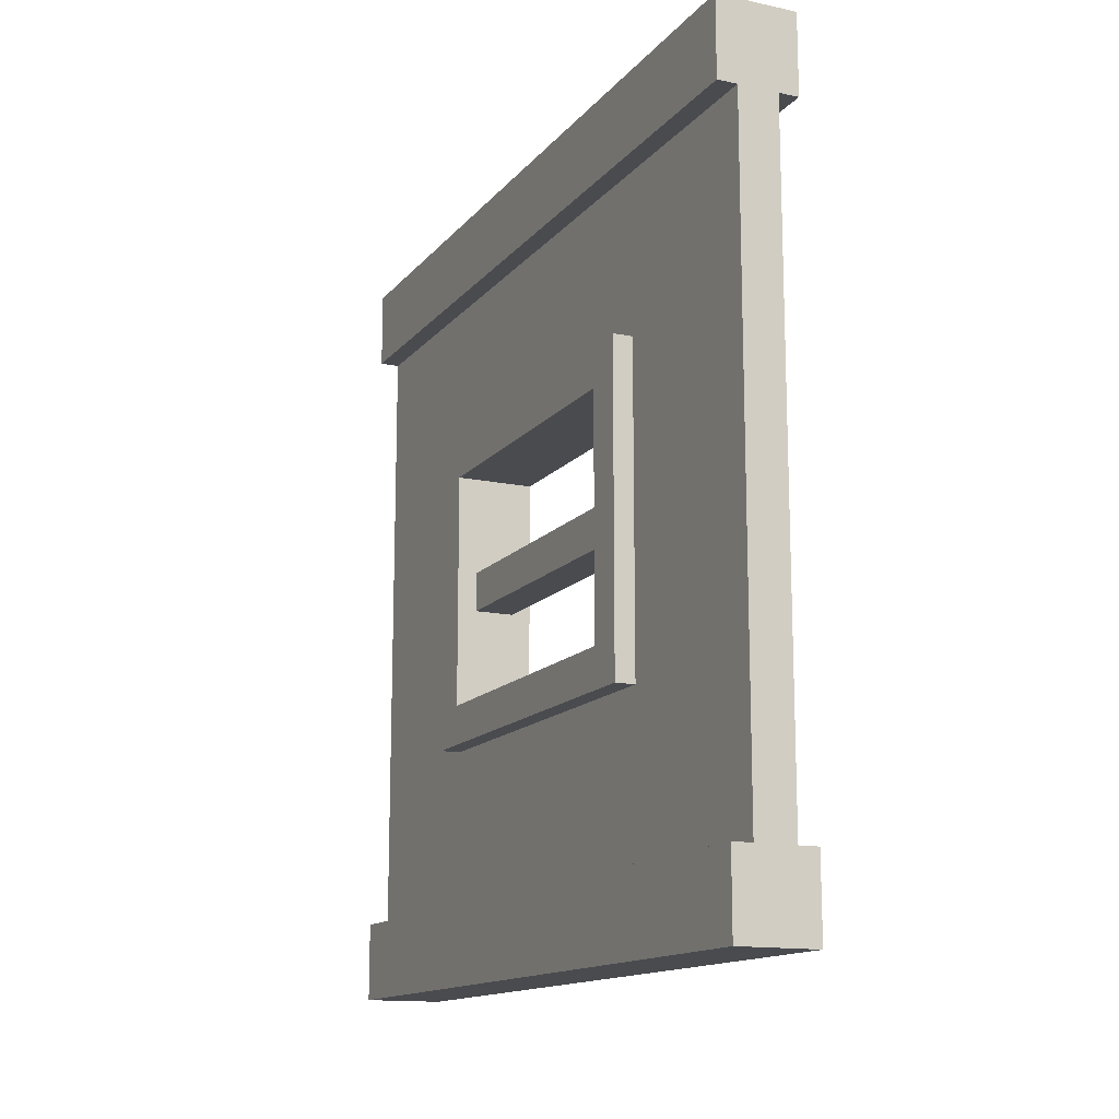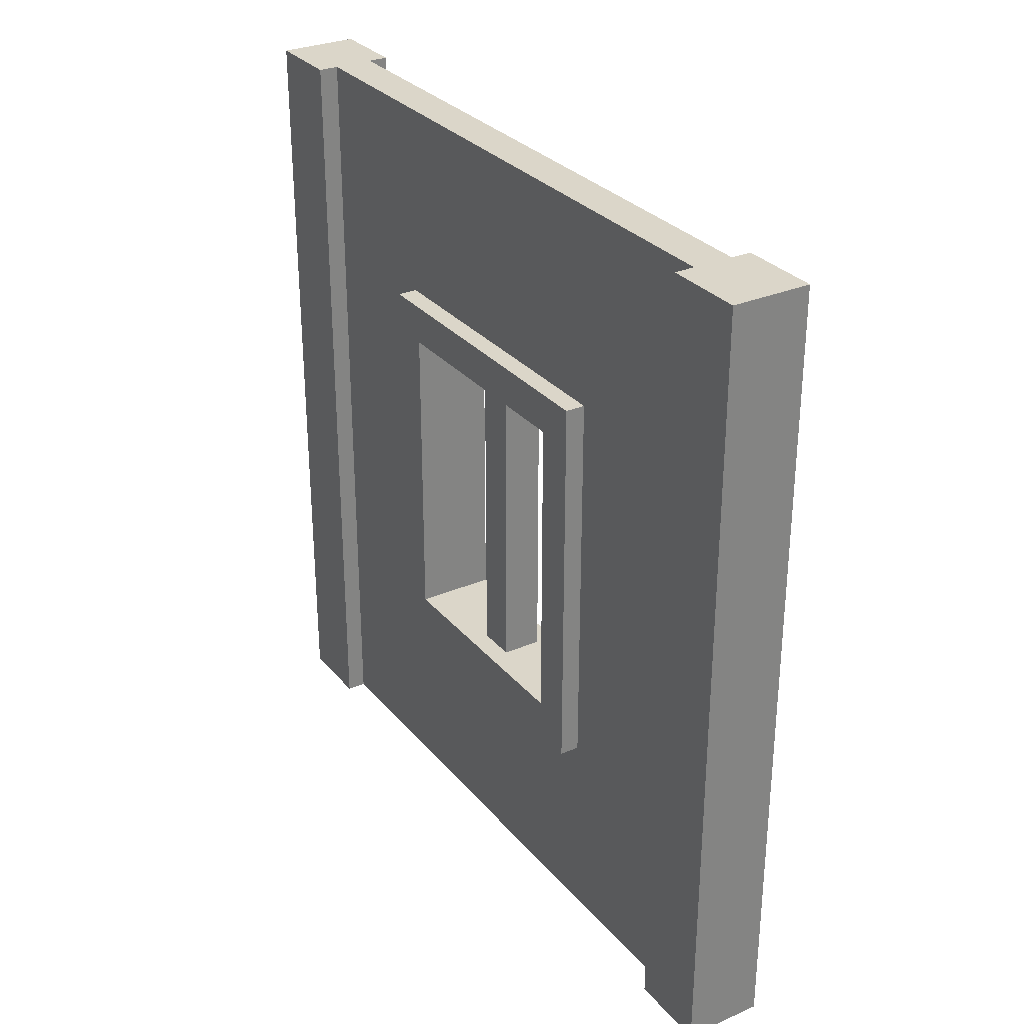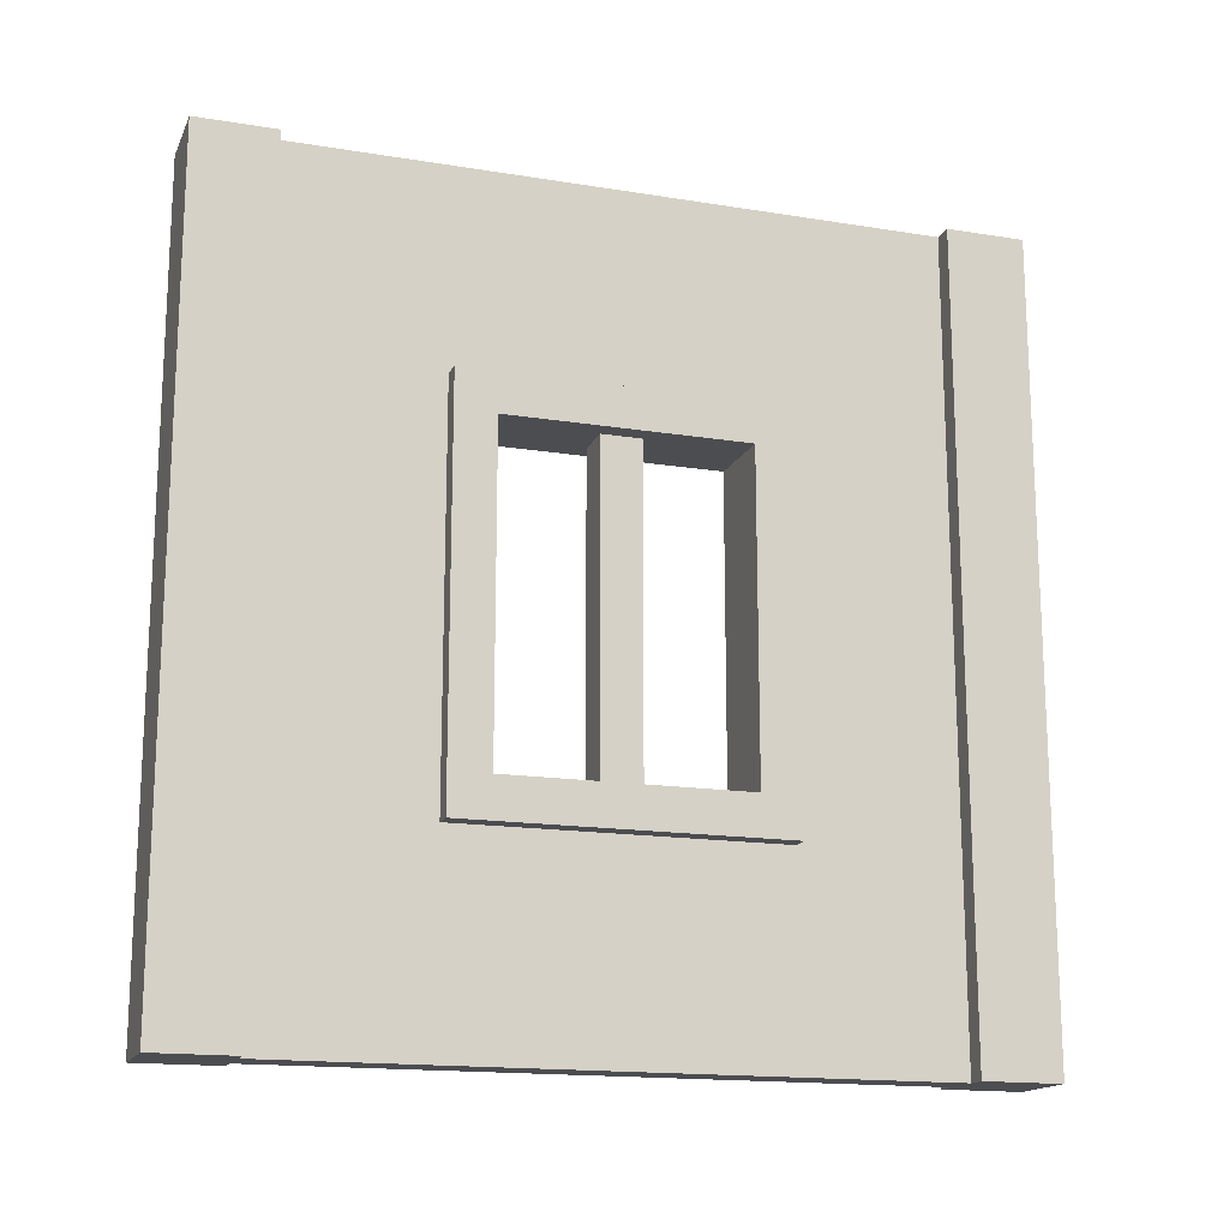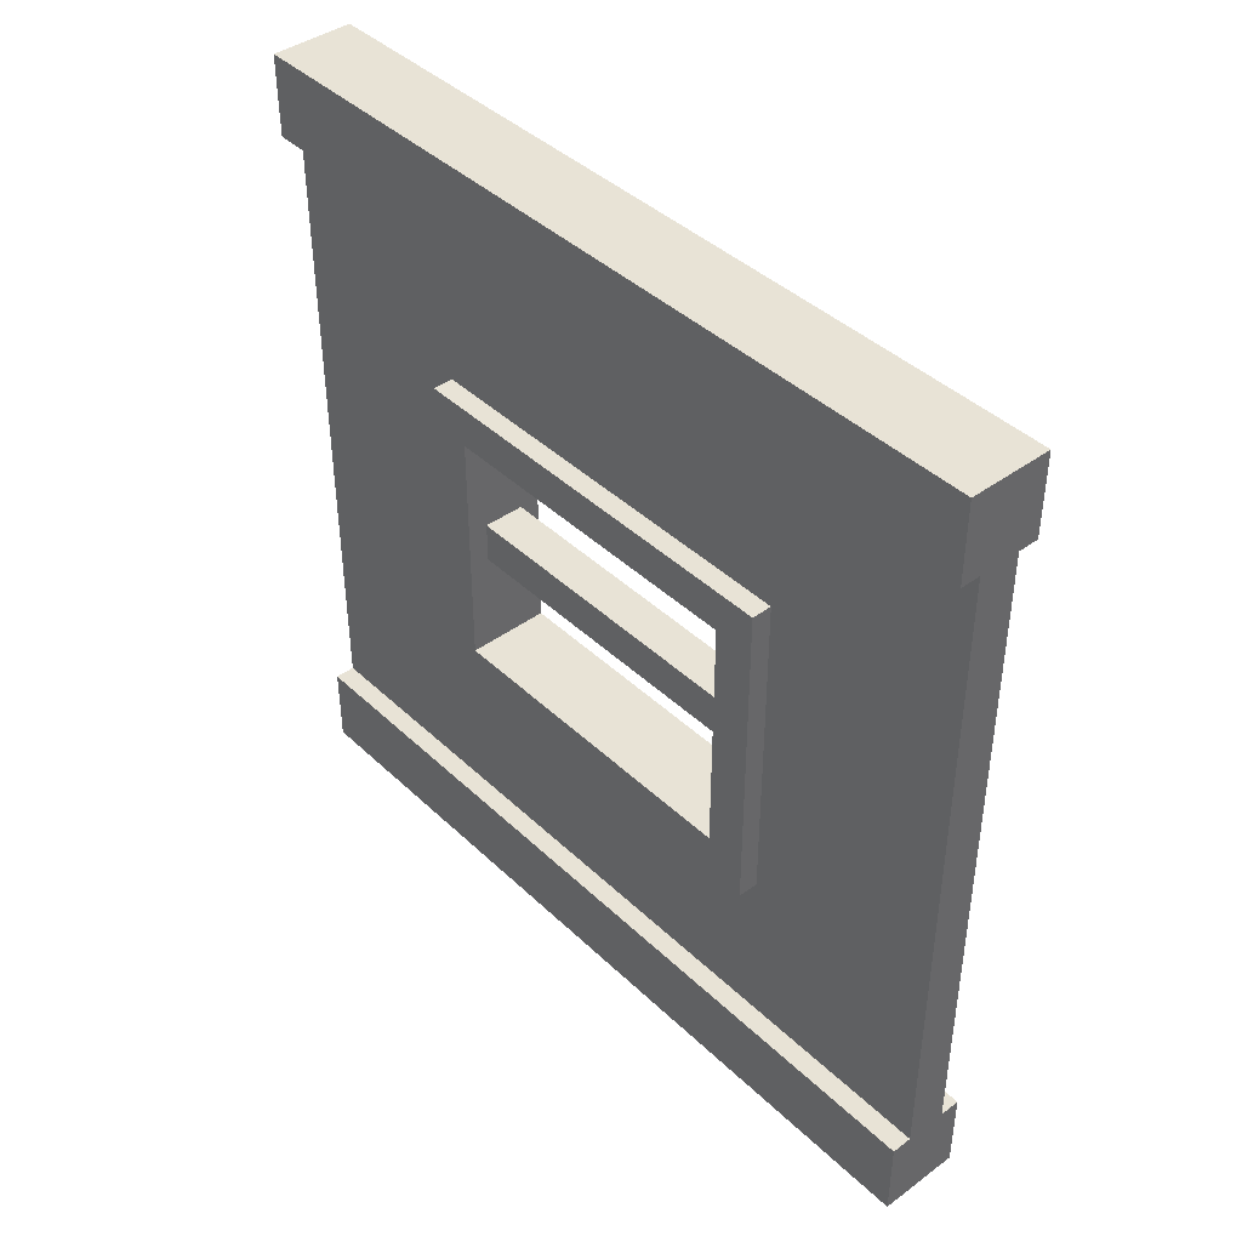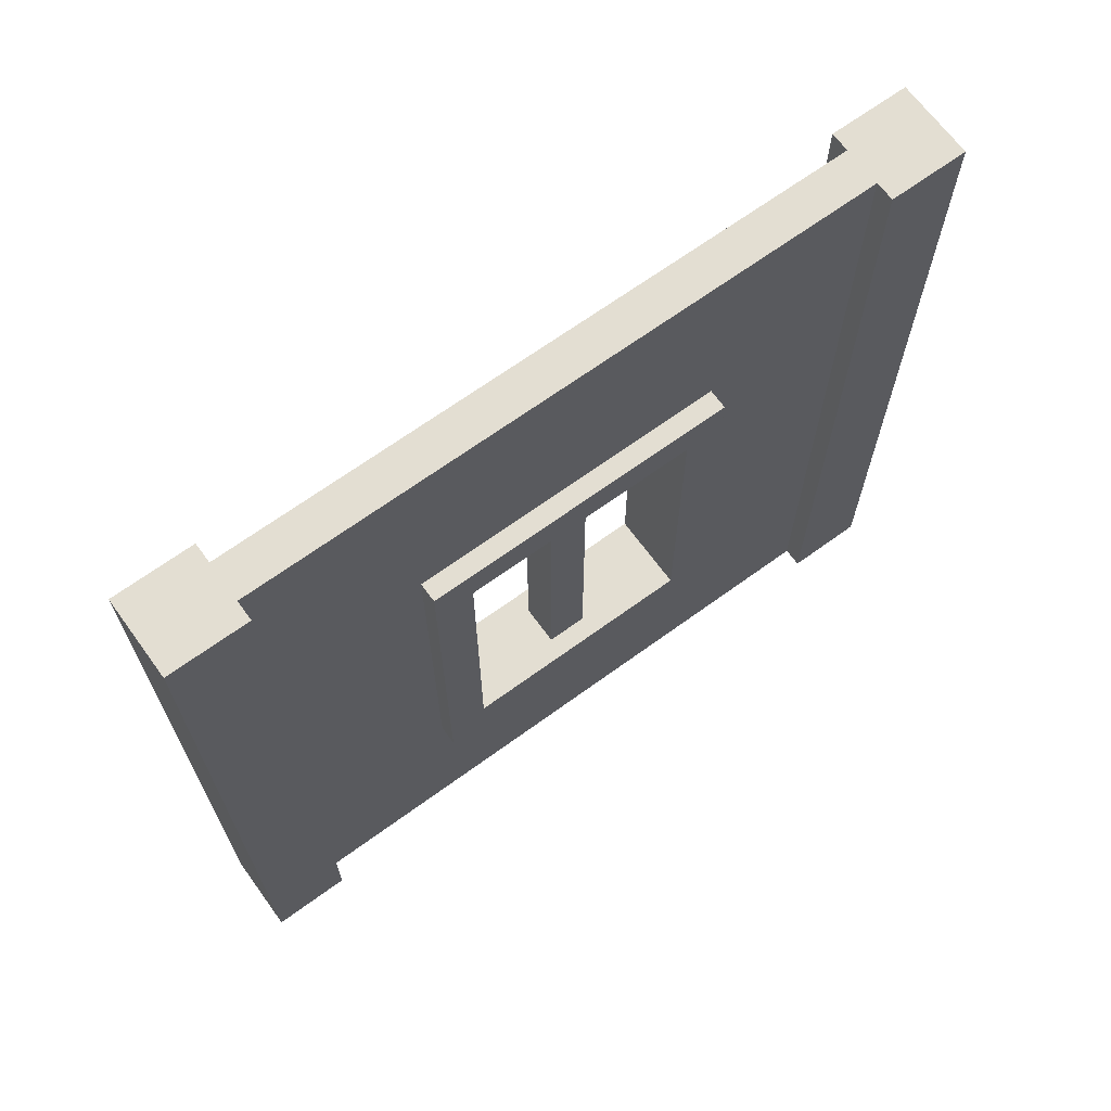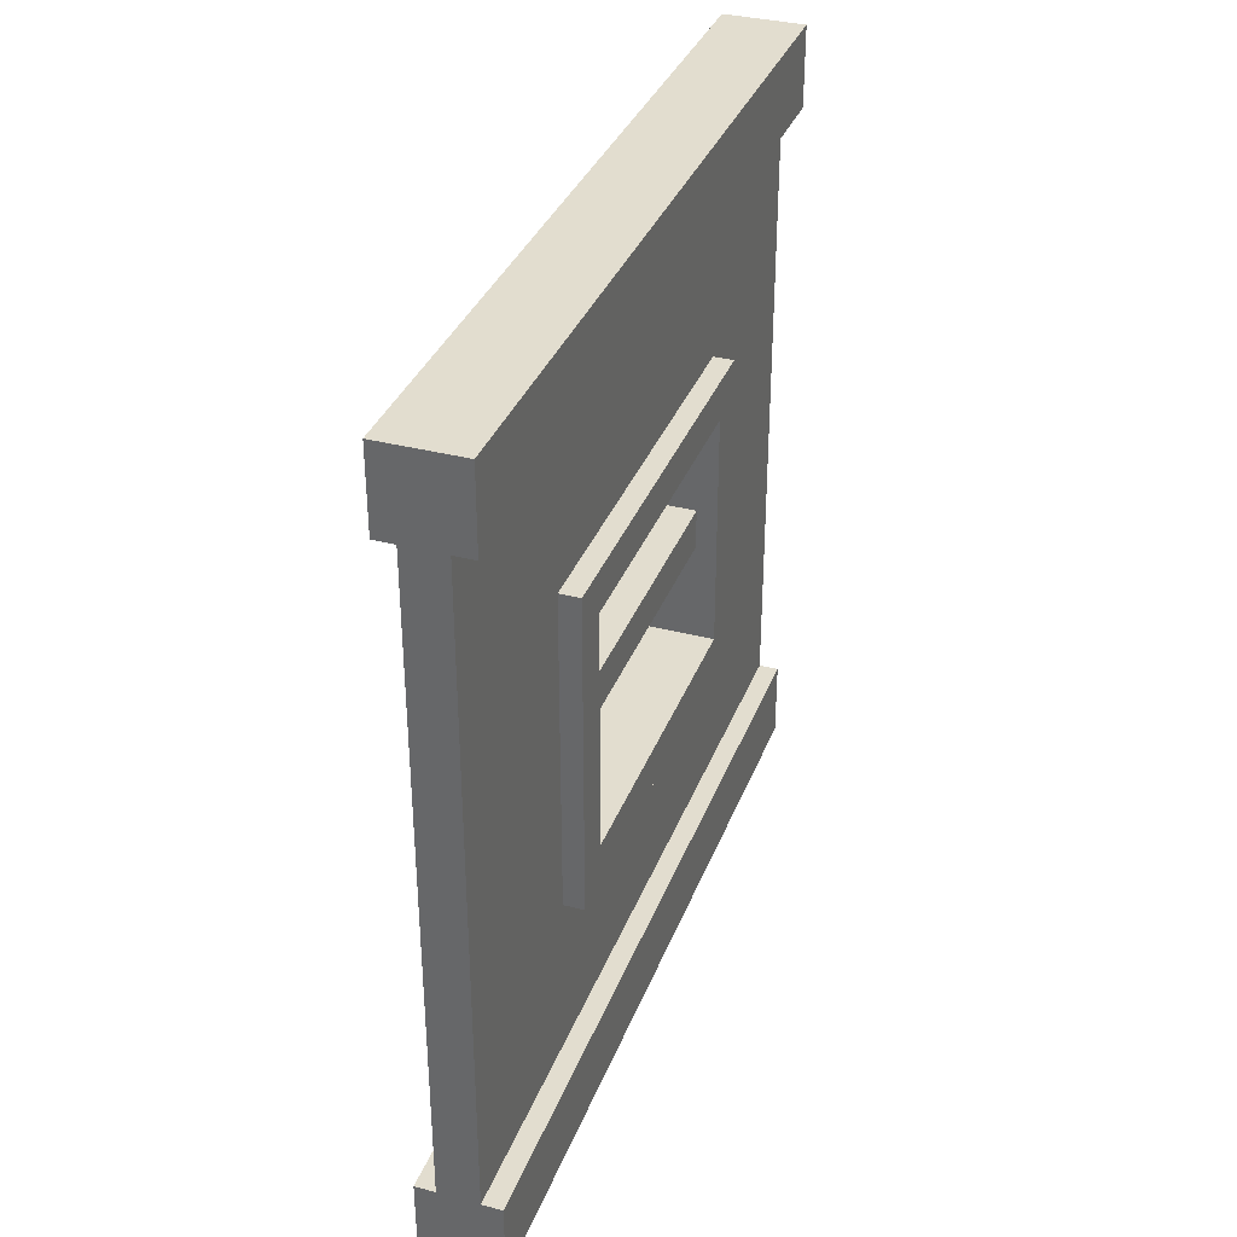
<metadata>
{"format":"obj","ext":"obj","renderer":"f3d","projection":"perspective","resolution":1024,"background":"white","views":[{"elev":-14.2,"azim":155.1,"up":"+Z"},{"elev":29.9,"azim":-32.2,"up":"+Y"},{"elev":-16.1,"azim":-108.5,"up":"+Y"},{"elev":41.6,"azim":138.6,"up":"+Z"},{"elev":67.4,"azim":-126.1,"up":"+Y"},{"elev":34.9,"azim":19.3,"up":"+Z"}]}
</metadata>
<code>
v 0.475 0.75 0.3
v 0.475 0.75 0.7
v 0.45 0.75 0.3
v 0.45 0.75 0.7
v 0.475 0.8 0.25
v 0.475 0.25 0.3
v 0.475 0.2 0.25
v 0.475 0.2 0.75
v 0.475 0.25 0.7
v 0.475 0.8 0.75
v 0.475 0.25 0.75
v 0.525 0.2 0.25
v 0.525 0.75 0.3
v 0.525 0.8 0.25
v 0.525 0.8 0.75
v 0.525 0.75 0.7
v 0.525 0.25 0.7
v 0.525 0.25 0.3
v 0.525 0.2 0.75
v 0.525 0.25 0.75
v 0.55 1 0.9
v 0.55 1 1
v 0.525 1 0.9
v 0.45 1 1
v 0.475 1 0.9
v 0.45 1 0.9
v 0.525 0.3 0.525
v 0.475 0.3 0.525
v 0.525 0.7 0.525
v 0.475 0.7 0.525
v 0.55 0.75 0.3
v 0.55 0.75 0.7
v 0.45 0.3 0.35
v 0.45 0.25 0.3
v 0.45 0.25 0.7
v 0.45 0.3 0.65
v 0.45 0.7 0.65
v 0.45 0.7 0.35
v 0.525 0.7 0.475
v 0.525 0.3 0.475
v 0.55 1 0
v 0.55 0 0
v 0.55 1 0.1
v 0.55 0 0.1
v 0.55 0.3 0.65
v 0.55 0.7 0.65
v 0.55 0.7 0.35
v 0.475 0.7 0.475
v 0.475 0.3 0.475
v 0.55 0.3 0.35
v 0.475 0 0.1
v 0.45 0 0.1
v 0.475 1 0.1
v 0.45 1 0.1
v 0.525 0 0.1
v 0.45 0 0
v 0.45 0 0.9
v 0.475 0 0.9
v 0.45 0 1
v 0.525 1 0.1
v 0.55 0 0.9
v 0.55 0 1
v 0.55 0.25 0.3
v 0.55 0.25 0.7
v 0.525 0 0.9
v 0.45 1 0
g wallWoodWindowShutters
f 3 2 1
f 2 3 4
f 7 6 5
f 6 7 8
f 6 8 9
f 9 8 2
f 1 5 6
f 5 1 10
f 10 1 2
f 10 2 8
f 10 8 11
f 14 13 12
f 13 14 15
f 13 15 16
f 16 15 17
f 18 12 13
f 12 18 19
f 19 18 17
f 19 17 15
f 19 15 20
f 23 22 21
f 22 23 24
f 24 23 25
f 24 25 26
f 29 28 27
f 28 29 30
f 13 32 31
f 32 13 16
f 34 33 3
f 33 34 35
f 33 35 36
f 36 35 37
f 38 3 33
f 3 38 4
f 4 38 37
f 4 37 35
f 29 40 39
f 40 29 27
f 43 42 41
f 42 43 44
f 37 45 36
f 45 37 46
f 46 29 47
f 29 46 37
f 29 37 30
f 30 37 48
f 39 47 29
f 47 39 38
f 38 39 48
f 38 48 37
f 48 40 49
f 40 48 39
f 50 38 33
f 38 50 47
f 35 6 9
f 6 35 34
f 50 40 45
f 40 50 33
f 40 33 49
f 49 33 28
f 27 45 40
f 45 27 36
f 36 27 28
f 36 28 33
f 53 52 51
f 52 53 54
f 55 42 44
f 42 55 56
f 56 55 51
f 56 51 52
f 2 35 9
f 35 2 4
f 26 58 57
f 58 26 25
f 59 26 57
f 26 59 24
f 43 55 44
f 55 43 60
f 22 61 21
f 61 22 62
f 31 47 63
f 47 31 32
f 47 32 46
f 46 32 45
f 50 63 47
f 63 50 64
f 64 50 45
f 64 45 32
f 22 59 62
f 59 22 24
f 17 63 64
f 63 17 18
f 59 61 62
f 61 59 65
f 65 59 58
f 58 59 57
f 13 63 18
f 63 13 31
f 23 61 65
f 61 23 21
f 66 42 56
f 42 66 41
f 66 43 41
f 43 66 60
f 60 66 53
f 53 66 54
f 28 48 49
f 48 28 30
f 34 1 6
f 1 34 3
f 64 16 17
f 16 64 32
f 52 66 56
f 66 52 54
f 60 14 55
f 14 60 23
f 14 23 15
f 15 23 20
f 20 23 19
f 12 55 14
f 55 12 65
f 65 12 19
f 65 19 23
f 58 55 65
f 55 58 51
f 51 7 53
f 7 51 58
f 7 58 8
f 8 58 11
f 11 58 10
f 5 53 7
f 53 5 25
f 25 5 10
f 25 10 58
f 53 23 60
f 23 53 25

</code>
